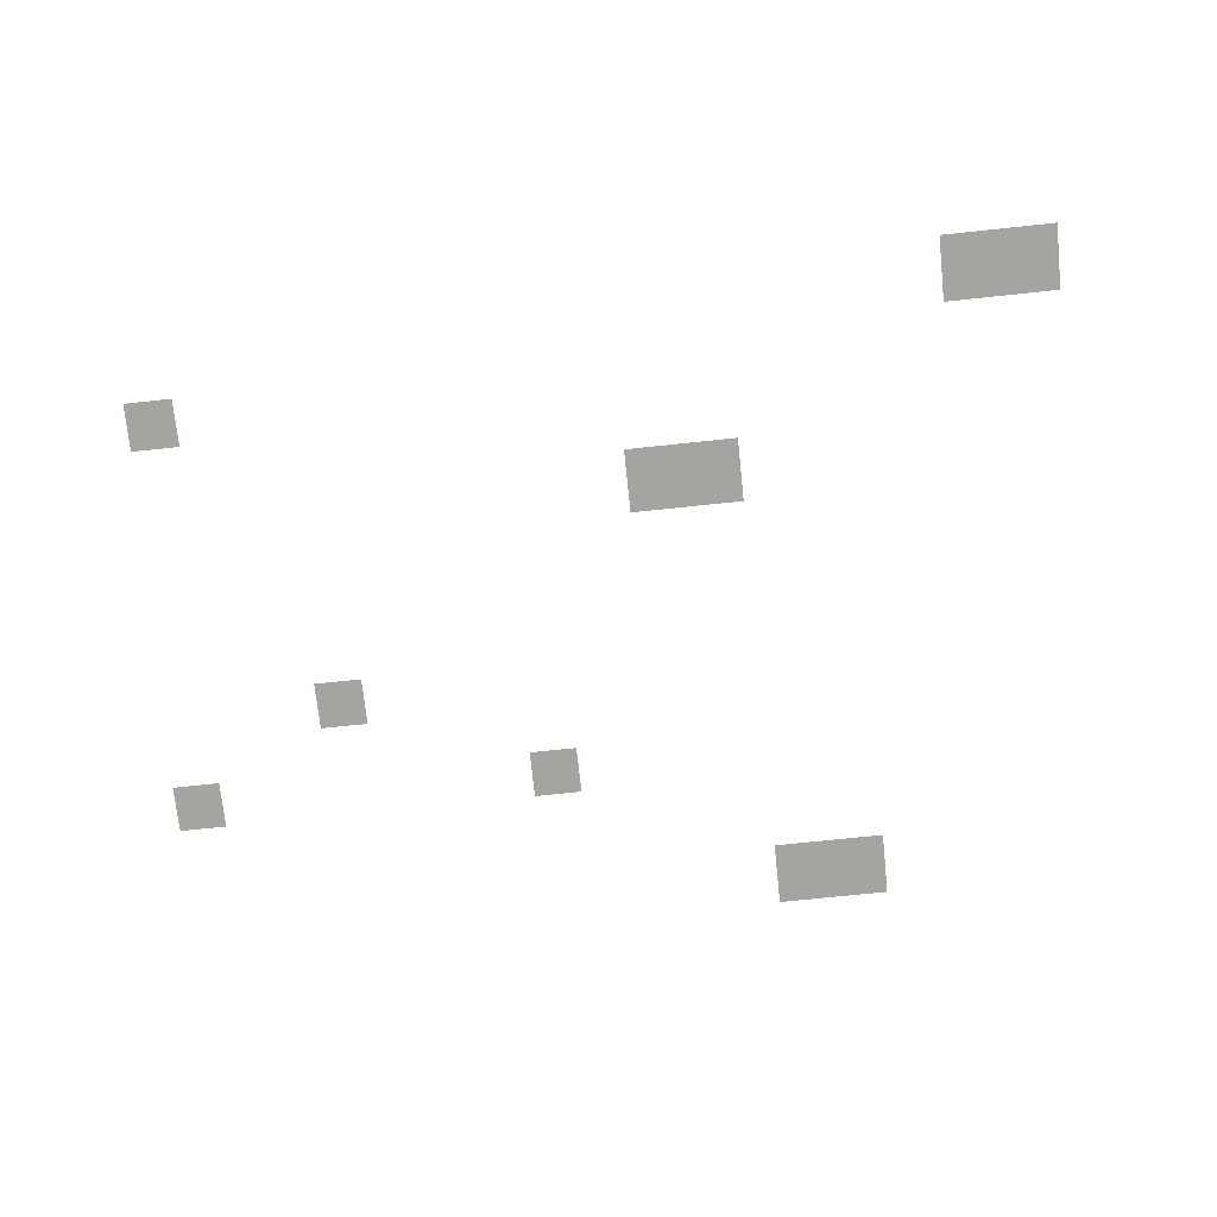
<metadata>
{"format":"obj","ext":"obj","renderer":"f3d","projection":"perspective","resolution":1024,"background":"white","views":[{"elev":-73.3,"azim":6.0,"up":"+Z"}]}
</metadata>
<code>
v -20 -8 0
v -21 -8 0
v -21 -7 0
v -20 -7 0
v -19 -8 0
v -20 -8 0
v -20 -7 0
v -19 -7 0
v -18 -8 0
v -19 -8 0
v -19 -7 0
v -18 -7 0
v -17 -8 0
v -18 -8 0
v -18 -7 0
v -17 -7 0
v -16 -8 0
v -17 -8 0
v -17 -7 0
v -16 -7 0
v -15 -8 0
v -16 -8 0
v -16 -7 0
v -15 -7 0
v -14 -8 0
v -15 -8 0
v -15 -7 0
v -14 -7 0
v -20 -9 0
v -21 -9 0
v -21 -8 0
v -20 -8 0
v -19 -9 0
v -20 -9 0
v -20 -8 0
v -19 -8 0
v -18 -9 0
v -19 -9 0
v -19 -8 0
v -18 -8 0
v -17 -9 0
v -18 -9 0
v -18 -8 0
v -17 -8 0
v -16 -9 0
v -17 -9 0
v -17 -8 0
v -16 -8 0
v -15 -9 0
v -16 -9 0
v -16 -8 0
v -15 -8 0
v -14 -9 0
v -15 -9 0
v -15 -8 0
v -14 -8 0
v -20 -10 0
v -21 -10 0
v -21 -9 0
v -20 -9 0
v -19 -10 0
v -20 -10 0
v -20 -9 0
v -19 -9 0
v -18 -10 0
v -19 -10 0
v -19 -9 0
v -18 -9 0
v -17 -10 0
v -18 -10 0
v -18 -9 0
v -17 -9 0
v -16 -10 0
v -17 -10 0
v -17 -9 0
v -16 -9 0
v -15 -10 0
v -16 -10 0
v -16 -9 0
v -15 -9 0
v -14 -10 0
v -15 -10 0
v -15 -9 0
v -14 -9 0
v -20 -11 0
v -21 -11 0
v -21 -10 0
v -20 -10 0
v -19 -11 0
v -20 -11 0
v -20 -10 0
v -19 -10 0
v -18 -11 0
v -19 -11 0
v -19 -10 0
v -18 -10 0
v -17 -11 0
v -18 -11 0
v -18 -10 0
v -17 -10 0
v -16 -11 0
v -17 -11 0
v -17 -10 0
v -16 -10 0
v -15 -11 0
v -16 -11 0
v -16 -10 0
v -15 -10 0
v -14 -11 0
v -15 -11 0
v -15 -10 0
v -14 -10 0
v -58 -17 0
v -59 -17 0
v -59 -16 0
v -58 -16 0
v -57 -17 0
v -58 -17 0
v -58 -16 0
v -57 -16 0
v -56 -17 0
v -57 -17 0
v -57 -16 0
v -56 -16 0
v -35 -17 0
v -36 -17 0
v -36 -16 0
v -35 -16 0
v -34 -17 0
v -35 -17 0
v -35 -16 0
v -34 -16 0
v -33 -17 0
v -34 -17 0
v -34 -16 0
v -33 -16 0
v -58 -18 0
v -59 -18 0
v -59 -17 0
v -58 -17 0
v -57 -18 0
v -58 -18 0
v -58 -17 0
v -57 -17 0
v -56 -18 0
v -57 -18 0
v -57 -17 0
v -56 -17 0
v -35 -18 0
v -36 -18 0
v -36 -17 0
v -35 -17 0
v -34 -18 0
v -35 -18 0
v -35 -17 0
v -34 -17 0
v -33 -18 0
v -34 -18 0
v -34 -17 0
v -33 -17 0
v -58 -19 0
v -59 -19 0
v -59 -18 0
v -58 -18 0
v -57 -19 0
v -58 -19 0
v -58 -18 0
v -57 -18 0
v -56 -19 0
v -57 -19 0
v -57 -18 0
v -56 -18 0
v -35 -19 0
v -36 -19 0
v -36 -18 0
v -35 -18 0
v -34 -19 0
v -35 -19 0
v -35 -18 0
v -34 -18 0
v -33 -19 0
v -34 -19 0
v -34 -18 0
v -33 -18 0
v -48 -23 0
v -49 -23 0
v -49 -22 0
v -48 -22 0
v -47 -23 0
v -48 -23 0
v -48 -22 0
v -47 -22 0
v -46 -23 0
v -47 -23 0
v -47 -22 0
v -46 -22 0
v -48 -24 0
v -49 -24 0
v -49 -23 0
v -48 -23 0
v -47 -24 0
v -48 -24 0
v -48 -23 0
v -47 -23 0
v -46 -24 0
v -47 -24 0
v -47 -23 0
v -46 -23 0
v -48 -25 0
v -49 -25 0
v -49 -24 0
v -48 -24 0
v -47 -25 0
v -48 -25 0
v -48 -24 0
v -47 -24 0
v -46 -25 0
v -47 -25 0
v -47 -24 0
v -46 -24 0
v -27 -35 0
v -28 -35 0
v -28 -34 0
v -27 -34 0
v -26 -35 0
v -27 -35 0
v -27 -34 0
v -26 -34 0
v -25 -35 0
v -26 -35 0
v -26 -34 0
v -25 -34 0
v -24 -35 0
v -25 -35 0
v -25 -34 0
v -24 -34 0
v -23 -35 0
v -24 -35 0
v -24 -34 0
v -23 -34 0
v -22 -35 0
v -23 -35 0
v -23 -34 0
v -22 -34 0
v -21 -35 0
v -22 -35 0
v -22 -34 0
v -21 -34 0
v -27 -36 0
v -28 -36 0
v -28 -35 0
v -27 -35 0
v -26 -36 0
v -27 -36 0
v -27 -35 0
v -26 -35 0
v -25 -36 0
v -26 -36 0
v -26 -35 0
v -25 -35 0
v -24 -36 0
v -25 -36 0
v -25 -35 0
v -24 -35 0
v -23 -36 0
v -24 -36 0
v -24 -35 0
v -23 -35 0
v -22 -36 0
v -23 -36 0
v -23 -35 0
v -22 -35 0
v -21 -36 0
v -22 -36 0
v -22 -35 0
v -21 -35 0
v -27 -37 0
v -28 -37 0
v -28 -36 0
v -27 -36 0
v -26 -37 0
v -27 -37 0
v -27 -36 0
v -26 -36 0
v -25 -37 0
v -26 -37 0
v -26 -36 0
v -25 -36 0
v -24 -37 0
v -25 -37 0
v -25 -36 0
v -24 -36 0
v -23 -37 0
v -24 -37 0
v -24 -36 0
v -23 -36 0
v -22 -37 0
v -23 -37 0
v -23 -36 0
v -22 -36 0
v -21 -37 0
v -22 -37 0
v -22 -36 0
v -21 -36 0
v -27 -38 0
v -28 -38 0
v -28 -37 0
v -27 -37 0
v -26 -38 0
v -27 -38 0
v -27 -37 0
v -26 -37 0
v -25 -38 0
v -26 -38 0
v -26 -37 0
v -25 -37 0
v -24 -38 0
v -25 -38 0
v -25 -37 0
v -24 -37 0
v -23 -38 0
v -24 -38 0
v -24 -37 0
v -23 -37 0
v -22 -38 0
v -23 -38 0
v -23 -37 0
v -22 -37 0
v -21 -38 0
v -22 -38 0
v -22 -37 0
v -21 -37 0
v -57 -42 0
v -58 -42 0
v -58 -41 0
v -57 -41 0
v -56 -42 0
v -57 -42 0
v -57 -41 0
v -56 -41 0
v -55 -42 0
v -56 -42 0
v -56 -41 0
v -55 -41 0
v -57 -43 0
v -58 -43 0
v -58 -42 0
v -57 -42 0
v -56 -43 0
v -57 -43 0
v -57 -42 0
v -56 -42 0
v -55 -43 0
v -56 -43 0
v -56 -42 0
v -55 -42 0
v -57 -44 0
v -58 -44 0
v -58 -43 0
v -57 -43 0
v -56 -44 0
v -57 -44 0
v -57 -43 0
v -56 -43 0
v -55 -44 0
v -56 -44 0
v -56 -43 0
v -55 -43 0
v -7 -46 0
v -8 -46 0
v -8 -45 0
v -7 -45 0
v -6 -46 0
v -7 -46 0
v -7 -45 0
v -6 -45 0
v -5 -46 0
v -6 -46 0
v -6 -45 0
v -5 -45 0
v -4 -46 0
v -5 -46 0
v -5 -45 0
v -4 -45 0
v -3 -46 0
v -4 -46 0
v -4 -45 0
v -3 -45 0
v -2 -46 0
v -3 -46 0
v -3 -45 0
v -2 -45 0
v -1 -46 0
v -2 -46 0
v -2 -45 0
v -1 -45 0
v -7 -47 0
v -8 -47 0
v -8 -46 0
v -7 -46 0
v -6 -47 0
v -7 -47 0
v -7 -46 0
v -6 -46 0
v -5 -47 0
v -6 -47 0
v -6 -46 0
v -5 -46 0
v -4 -47 0
v -5 -47 0
v -5 -46 0
v -4 -46 0
v -3 -47 0
v -4 -47 0
v -4 -46 0
v -3 -46 0
v -2 -47 0
v -3 -47 0
v -3 -46 0
v -2 -46 0
v -1 -47 0
v -2 -47 0
v -2 -46 0
v -1 -46 0
v -7 -48 0
v -8 -48 0
v -8 -47 0
v -7 -47 0
v -6 -48 0
v -7 -48 0
v -7 -47 0
v -6 -47 0
v -5 -48 0
v -6 -48 0
v -6 -47 0
v -5 -47 0
v -4 -48 0
v -5 -48 0
v -5 -47 0
v -4 -47 0
v -3 -48 0
v -4 -48 0
v -4 -47 0
v -3 -47 0
v -2 -48 0
v -3 -48 0
v -3 -47 0
v -2 -47 0
v -1 -48 0
v -2 -48 0
v -2 -47 0
v -1 -47 0
v -7 -49 0
v -8 -49 0
v -8 -48 0
v -7 -48 0
v -6 -49 0
v -7 -49 0
v -7 -48 0
v -6 -48 0
v -5 -49 0
v -6 -49 0
v -6 -48 0
v -5 -48 0
v -4 -49 0
v -5 -49 0
v -5 -48 0
v -4 -48 0
v -3 -49 0
v -4 -49 0
v -4 -48 0
v -3 -48 0
v -2 -49 0
v -3 -49 0
v -3 -48 0
v -2 -48 0
v -1 -49 0
v -2 -49 0
v -2 -48 0
v -1 -48 0
g RamCityHomes_mesh_0007
f 1 2 3 4
f 5 6 7 8
f 9 10 11 12
f 13 14 15 16
f 17 18 19 20
f 21 22 23 24
f 25 26 27 28
f 29 30 31 32
f 33 34 35 36
f 37 38 39 40
f 41 42 43 44
f 45 46 47 48
f 49 50 51 52
f 53 54 55 56
f 57 58 59 60
f 61 62 63 64
f 65 66 67 68
f 69 70 71 72
f 73 74 75 76
f 77 78 79 80
f 81 82 83 84
f 85 86 87 88
f 89 90 91 92
f 93 94 95 96
f 97 98 99 100
f 101 102 103 104
f 105 106 107 108
f 109 110 111 112
f 113 114 115 116
f 117 118 119 120
f 121 122 123 124
f 125 126 127 128
f 129 130 131 132
f 133 134 135 136
f 137 138 139 140
f 141 142 143 144
f 145 146 147 148
f 149 150 151 152
f 153 154 155 156
f 157 158 159 160
f 161 162 163 164
f 165 166 167 168
f 169 170 171 172
f 173 174 175 176
f 177 178 179 180
f 181 182 183 184
f 185 186 187 188
f 189 190 191 192
f 193 194 195 196
f 197 198 199 200
f 201 202 203 204
f 205 206 207 208
f 209 210 211 212
f 213 214 215 216
f 217 218 219 220
f 221 222 223 224
f 225 226 227 228
f 229 230 231 232
f 233 234 235 236
f 237 238 239 240
f 241 242 243 244
f 245 246 247 248
f 249 250 251 252
f 253 254 255 256
f 257 258 259 260
f 261 262 263 264
f 265 266 267 268
f 269 270 271 272
f 273 274 275 276
f 277 278 279 280
f 281 282 283 284
f 285 286 287 288
f 289 290 291 292
f 293 294 295 296
f 297 298 299 300
f 301 302 303 304
f 305 306 307 308
f 309 310 311 312
f 313 314 315 316
f 317 318 319 320
f 321 322 323 324
f 325 326 327 328
f 329 330 331 332
f 333 334 335 336
f 337 338 339 340
f 341 342 343 344
f 345 346 347 348
f 349 350 351 352
f 353 354 355 356
f 357 358 359 360
f 361 362 363 364
f 365 366 367 368
f 369 370 371 372
f 373 374 375 376
f 377 378 379 380
f 381 382 383 384
f 385 386 387 388
f 389 390 391 392
f 393 394 395 396
f 397 398 399 400
f 401 402 403 404
f 405 406 407 408
f 409 410 411 412
f 413 414 415 416
f 417 418 419 420
f 421 422 423 424
f 425 426 427 428
f 429 430 431 432
f 433 434 435 436
f 437 438 439 440
f 441 442 443 444
f 445 446 447 448
f 449 450 451 452
f 453 454 455 456
f 457 458 459 460
f 461 462 463 464
f 465 466 467 468
f 469 470 471 472
f 473 474 475 476
f 477 478 479 480

</code>
